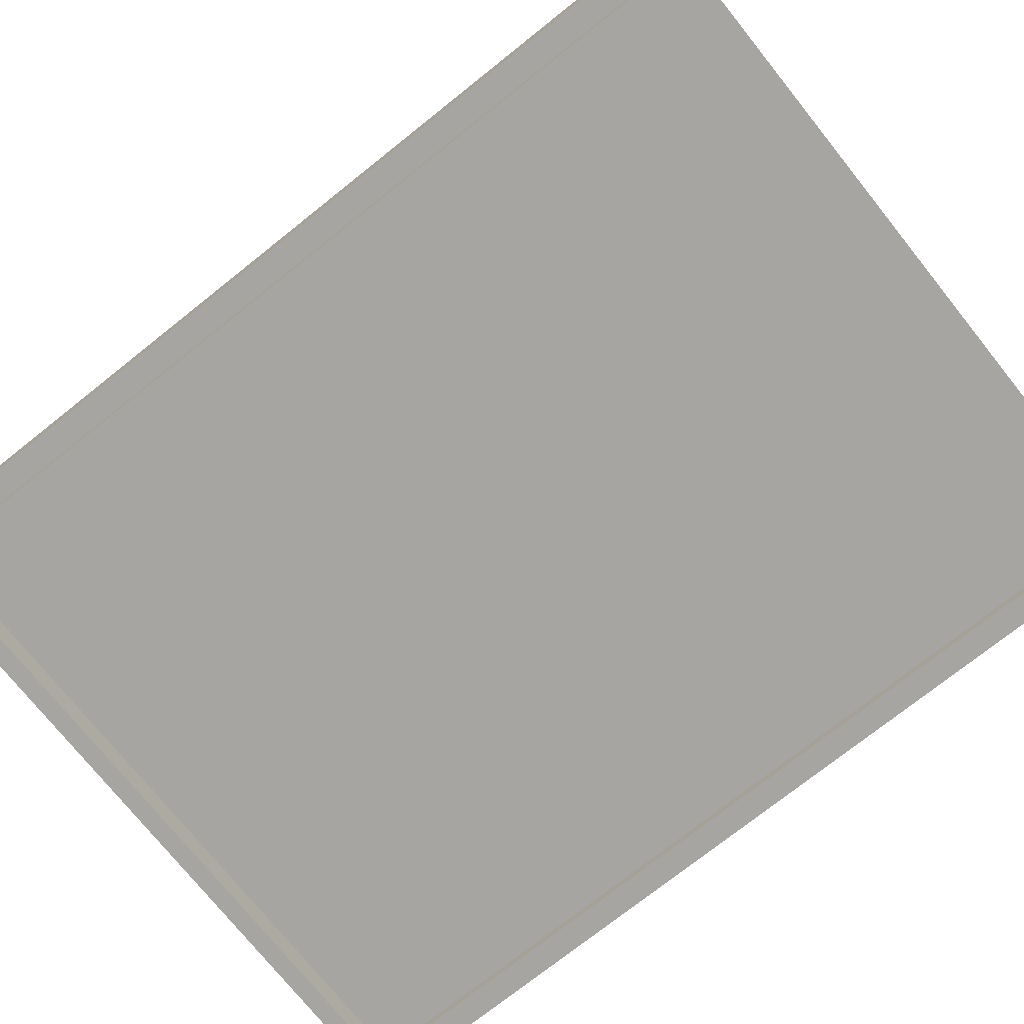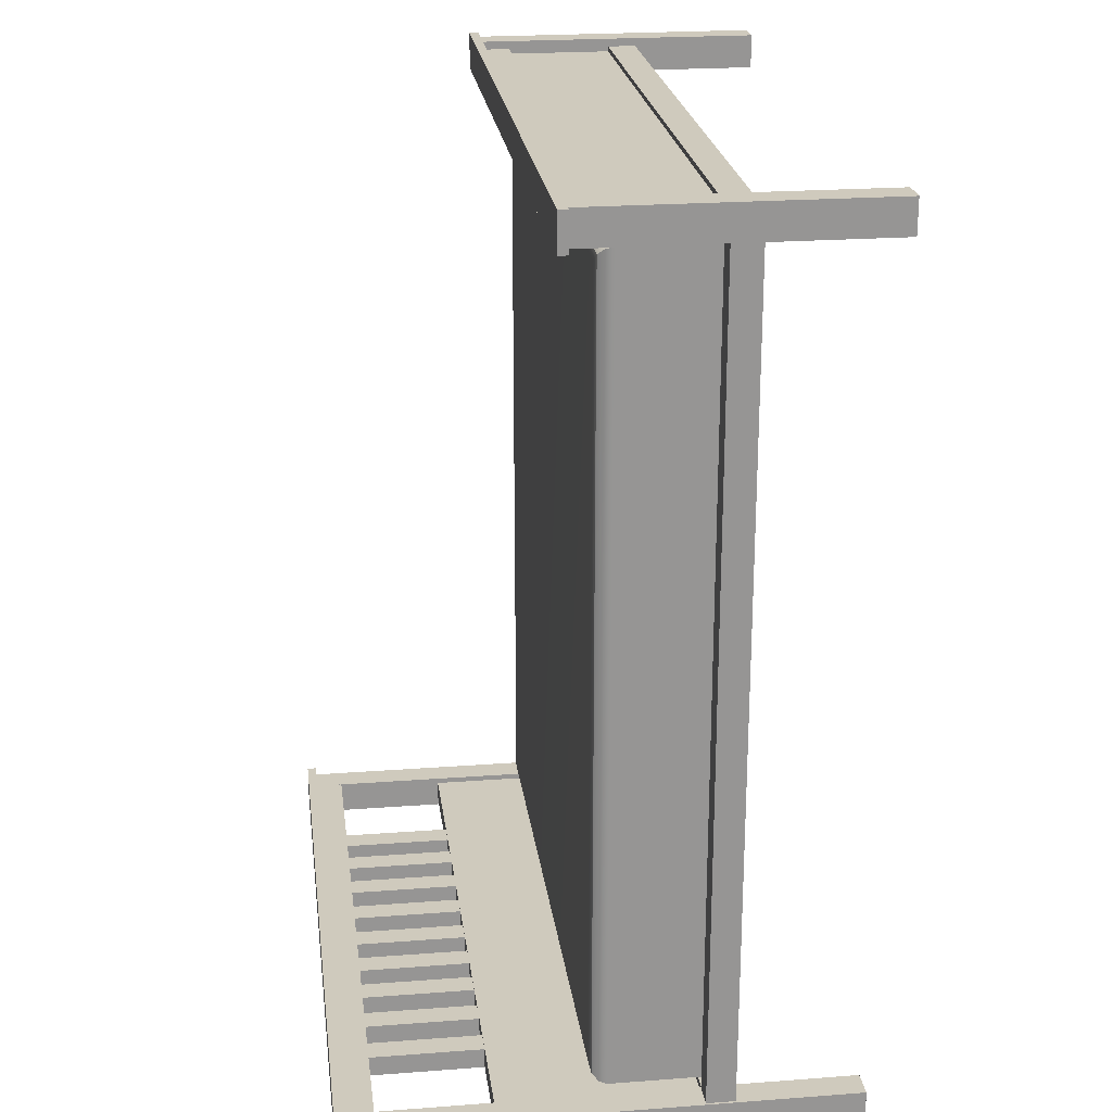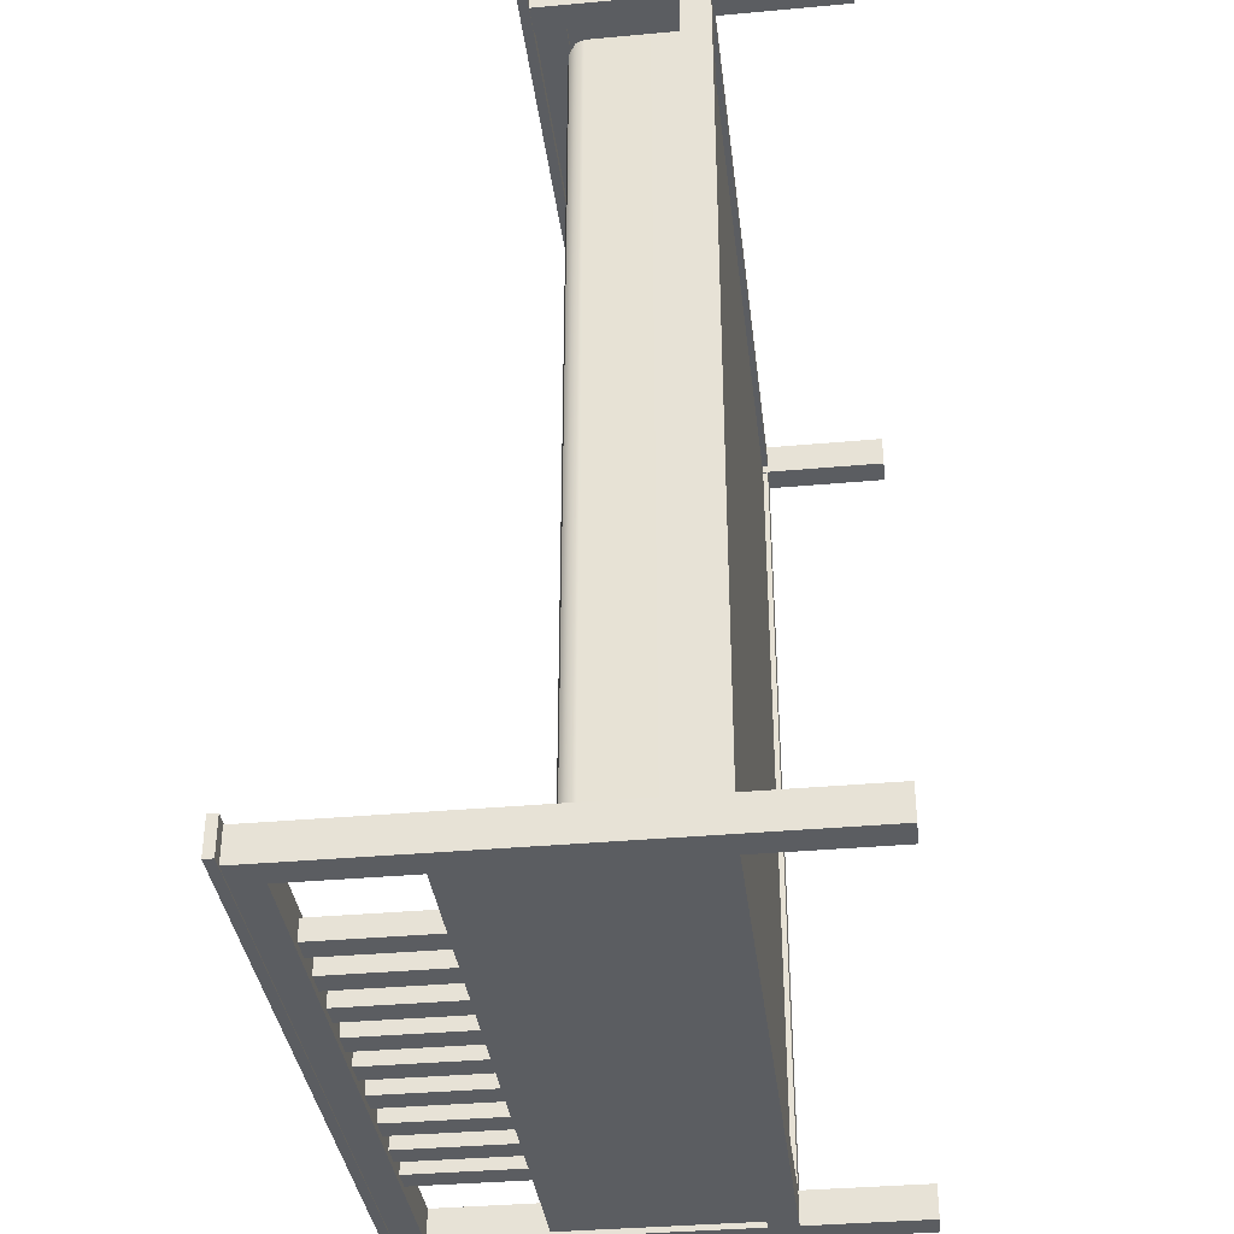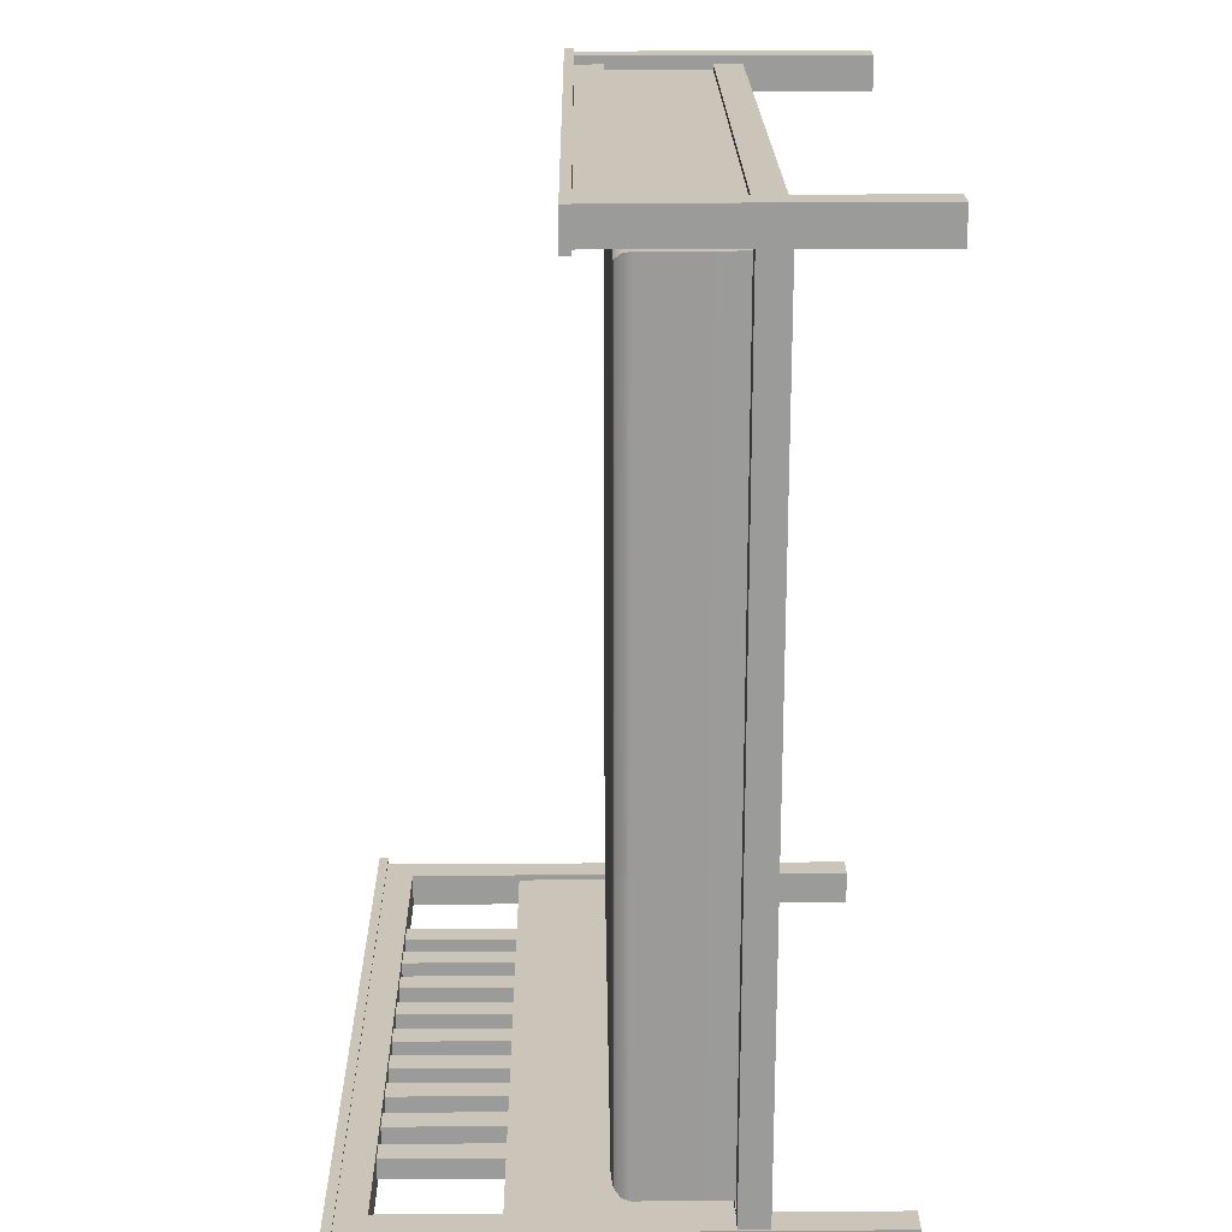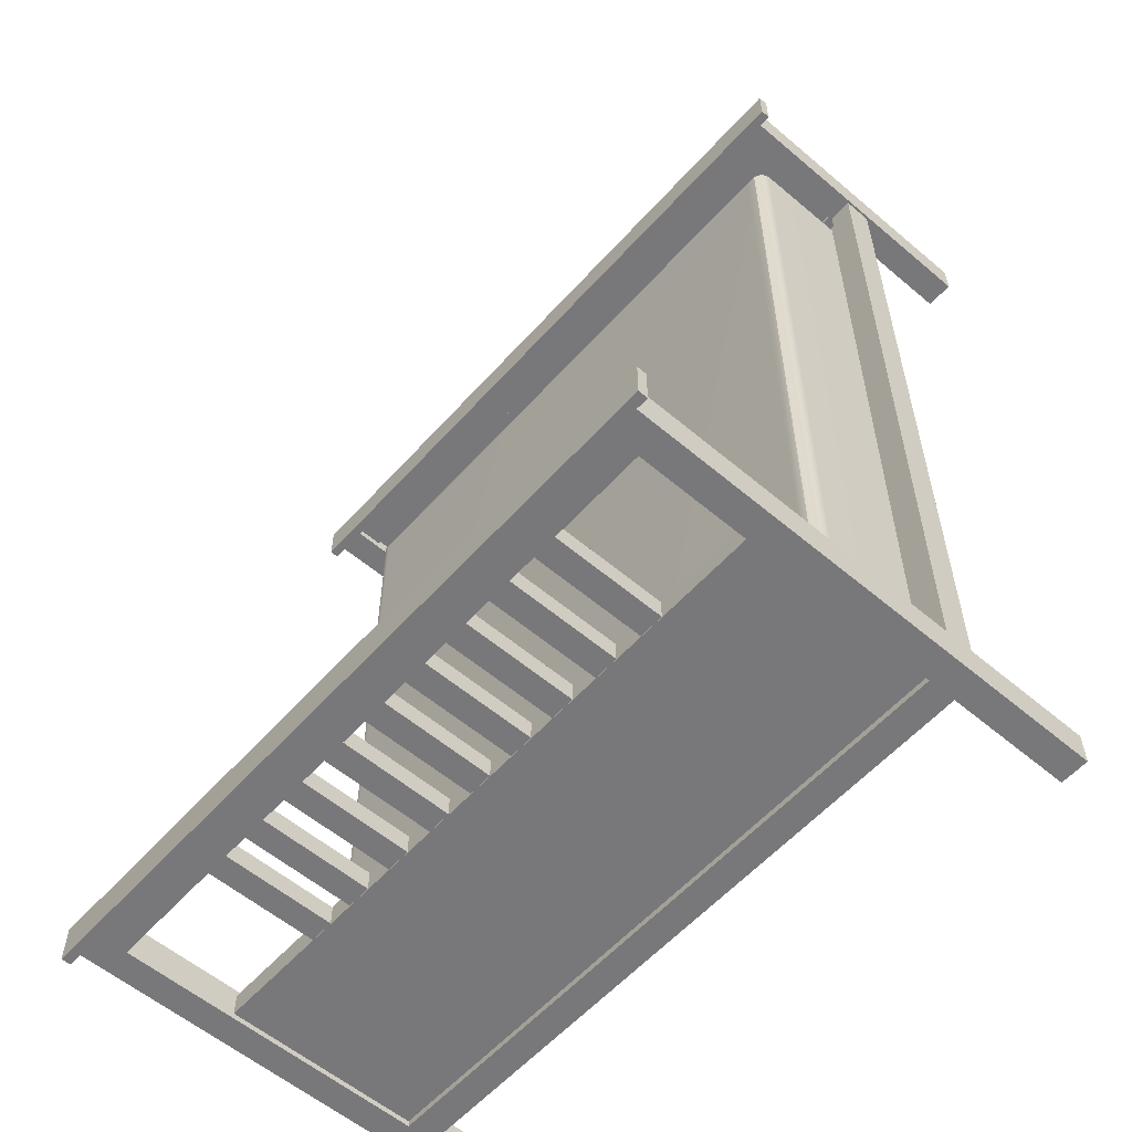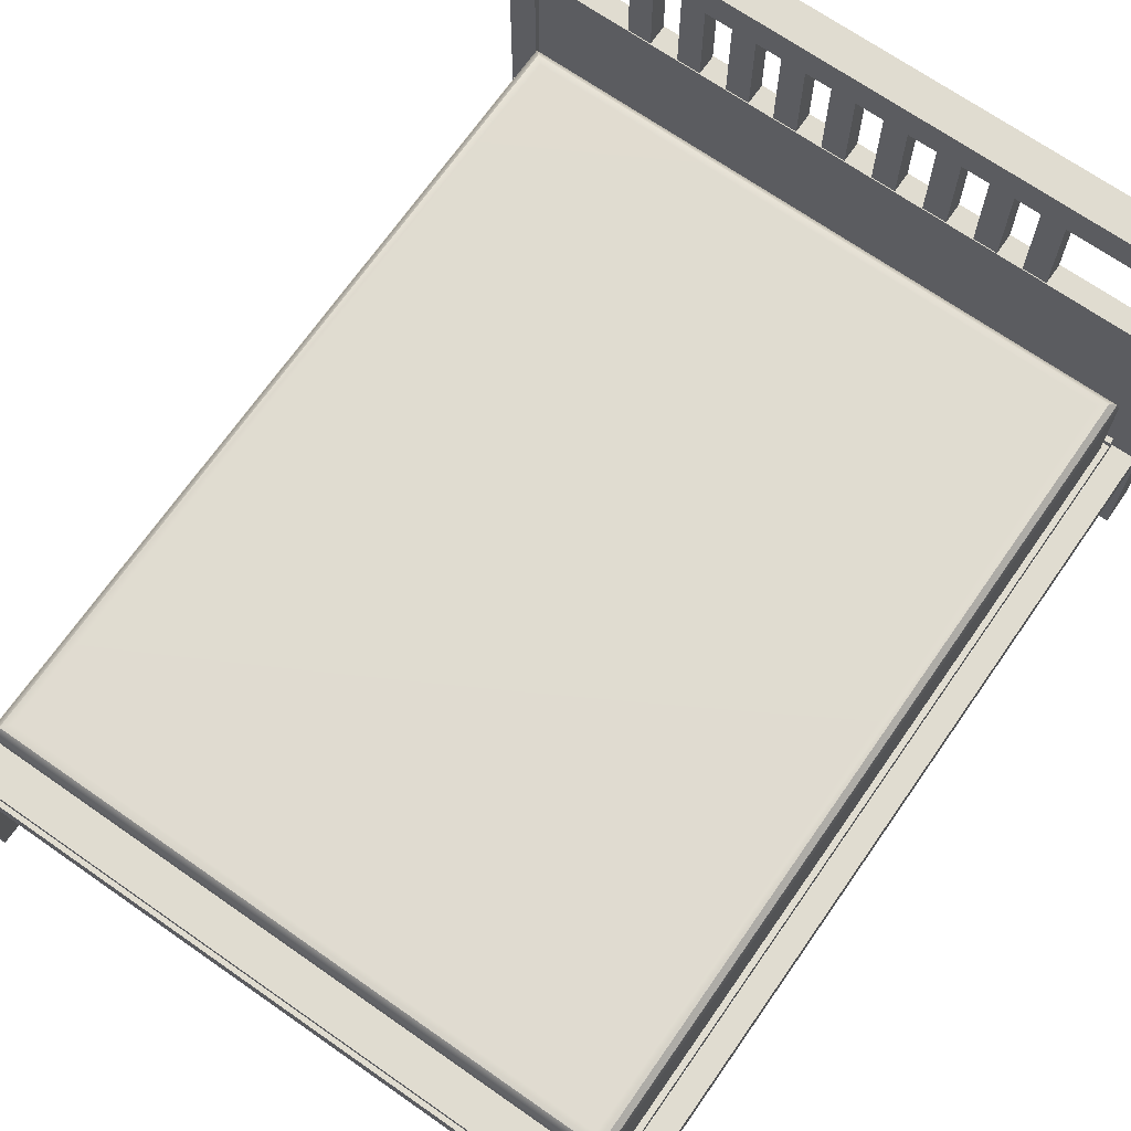
<metadata>
{"format":"obj","ext":"obj","renderer":"f3d","projection":"perspective","resolution":1024,"background":"white","views":[{"elev":-73.9,"azim":128.6,"up":"+Y"},{"elev":22.9,"azim":-97.3,"up":"+Z"},{"elev":-35.9,"azim":-83.2,"up":"+Z"},{"elev":20.5,"azim":-90.7,"up":"+Z"},{"elev":-57.5,"azim":-131.3,"up":"+Z"},{"elev":69.7,"azim":34.9,"up":"+Y"}]}
</metadata>
<code>
g default
v 76.7 0 106.5
v 83.46 0 106.5
v 76.7 67.89 106.5
v 83.46 67.89 106.5
v 76.7 67.89 98.39
v 83.46 67.89 98.39
v 76.7 0 98.39
v 83.46 0 98.39
v -83.46 0 106.4
v -76.7 0 106.4
v -83.46 67.89 106.4
v -76.7 67.89 106.4
v -83.46 67.89 98.38
v -76.7 67.89 98.38
v -83.46 0 98.38
v -76.7 0 98.38
v 76.7 0 -98.4
v 83.46 0 -98.4
v 76.7 116.4 -98.4
v 83.46 116.4 -98.4
v 76.7 116.4 -106.5
v 83.46 116.4 -106.5
v 76.7 0 -106.5
v 83.46 0 -106.5
v -83.46 0 -98.41
v -76.7 0 -98.41
v -83.46 116.4 -98.41
v -76.7 116.4 -98.41
v -83.46 116.4 -106.5
v -76.7 116.4 -106.5
v -83.46 0 -106.5
v -76.7 0 -106.5
v 76.7 109.6 -98.41
v 76.7 116.4 -98.41
v -76.7 109.6 -98.41
v -76.7 116.4 -98.41
v -76.7 109.6 -106.5
v -76.7 116.4 -106.5
v 76.7 109.6 -106.5
v 76.7 116.4 -106.5
v 76.7 61.12 104.5
v 76.7 67.88 104.5
v -76.7 61.12 104.5
v -76.7 67.88 104.5
v -76.7 61.12 100.3
v -76.7 67.88 100.3
v 76.7 61.12 100.3
v 76.7 67.88 100.3
v 76.7 36.36 103.3
v 76.7 61.14 103.3
v -76.7 36.36 103.3
v -76.7 61.14 103.3
v -76.7 36.36 101.5
v -76.7 61.14 101.5
v 76.7 36.36 101.5
v 76.7 61.14 101.5
v 76.7 29.61 104.5
v 76.7 36.37 104.5
v -76.7 29.61 104.5
v -76.7 36.37 104.5
v -76.7 29.61 100.3
v -76.7 36.37 100.3
v 76.7 29.61 100.3
v 76.7 36.37 100.3
v 86.5 67.89 106.8
v 86.5 70.11 106.8
v -86.5 67.89 106.8
v -86.5 70.11 106.8
v -86.5 67.89 97.99
v -86.5 70.11 97.99
v 86.5 67.89 97.99
v 86.5 70.11 97.99
v 86.5 116.4 -97.99
v 86.5 118.6 -97.99
v -86.5 116.4 -97.99
v -86.5 118.6 -97.99
v -86.5 116.4 -106.8
v -86.5 118.6 -106.8
v 86.5 116.4 -106.8
v 86.5 118.6 -106.8
v 76.7 29.52 -98.41
v 76.7 36.28 -98.41
v -76.7 29.52 -98.41
v -76.7 36.28 -98.41
v -76.7 29.52 -106.5
v -76.7 36.28 -106.5
v 76.7 29.52 -106.5
v 76.7 36.28 -106.5
v 76.7 36.36 -99.77
v 76.7 82.77 -99.77
v -76.7 36.36 -99.77
v -76.7 82.77 -99.77
v -76.7 36.36 -105.1
v -76.7 82.77 -105.1
v 76.7 36.36 -105.1
v 76.7 82.77 -105.1
v -4.577 82.77 -99.98
v 1.195 82.77 -99.98
v -4.577 109.7 -99.98
v 1.195 109.7 -99.98
v -4.577 109.7 -104.9
v 1.195 109.7 -104.9
v -4.577 82.77 -104.9
v 1.195 82.77 -104.9
v 7.863 82.77 -99.98
v 13.64 82.77 -99.98
v 7.863 109.7 -99.98
v 13.64 109.7 -99.98
v 7.863 109.7 -104.9
v 13.64 109.7 -104.9
v 7.863 82.77 -104.9
v 13.64 82.77 -104.9
v 20.46 82.77 -99.98
v 26.23 82.77 -99.98
v 20.46 109.7 -99.98
v 26.23 109.7 -99.98
v 20.46 109.7 -104.9
v 26.23 109.7 -104.9
v 20.46 82.77 -104.9
v 26.23 82.77 -104.9
v 32.84 82.77 -99.98
v 38.61 82.77 -99.98
v 32.84 109.7 -99.98
v 38.61 109.7 -99.98
v 32.84 109.7 -104.9
v 38.61 109.7 -104.9
v 32.84 82.77 -104.9
v 38.61 82.77 -104.9
v 44.77 82.77 -99.98
v 50.54 82.77 -99.98
v 44.77 109.7 -99.98
v 50.54 109.7 -99.98
v 44.77 109.7 -104.9
v 50.54 109.7 -104.9
v 44.77 82.77 -104.9
v 50.54 82.77 -104.9
v -53.54 82.77 -99.98
v -47.77 82.77 -99.98
v -53.54 109.7 -99.98
v -47.77 109.7 -99.98
v -53.54 109.7 -104.9
v -47.77 109.7 -104.9
v -53.54 82.77 -104.9
v -47.77 82.77 -104.9
v -40.94 82.77 -99.98
v -35.17 82.77 -99.98
v -40.94 109.7 -99.98
v -35.17 109.7 -99.98
v -40.94 109.7 -104.9
v -35.17 109.7 -104.9
v -40.94 82.77 -104.9
v -35.17 82.77 -104.9
v -28.56 82.77 -99.98
v -22.79 82.77 -99.98
v -28.56 109.7 -99.98
v -22.79 109.7 -99.98
v -28.56 109.7 -104.9
v -22.79 109.7 -104.9
v -28.56 82.77 -104.9
v -22.79 82.77 -104.9
v -16.63 82.77 -99.98
v -10.86 82.77 -99.98
v -16.63 109.7 -99.98
v -10.86 109.7 -99.98
v -16.63 109.7 -104.9
v -10.86 109.7 -104.9
v -16.63 82.77 -104.9
v -10.86 82.77 -104.9
v 82.89 29.61 -98.41
v 82.89 36.37 -98.41
v 82.89 29.61 98.39
v 82.89 36.37 98.39
v 77.08 29.61 98.39
v 77.08 36.37 98.39
v 77.08 29.61 -98.41
v 77.08 36.37 -98.41
v -77.13 29.61 -98.41
v -77.13 36.37 -98.41
v -77.13 29.61 98.39
v -77.13 36.37 98.39
v -82.94 29.61 98.39
v -82.94 36.37 98.39
v -82.94 29.61 -98.41
v -82.94 36.37 -98.41
v -76.7 30.81 97.99
v 76.7 30.81 97.99
v -76.7 34.77 97.99
v 76.7 34.77 97.99
v -76.7 34.77 -98.4
v 76.7 34.77 -98.4
v -76.7 30.81 -98.4
v 76.7 30.81 -98.4
v -75.33 34.87 96.24
v 75.33 34.87 96.24
v -75.33 34.87 -96.64
v 75.33 34.87 -96.64
v -73.38 60.71 94.29
v -74.81 59.29 95.72
v -75.33 57.34 96.24
v -71.43 61.24 92.34
v 74.81 59.29 95.72
v 73.38 60.71 94.29
v 71.43 61.24 92.34
v 75.33 57.34 96.24
v -74.81 59.29 -96.12
v -73.38 60.71 -94.69
v -71.43 61.24 -92.74
v -75.33 57.34 -96.64
v 74.81 59.29 -96.12
v 73.38 60.71 -94.69
v 71.43 61.24 -92.74
v 75.33 57.34 -96.64
g HEMNES_Q_BED
f 1 2 4 3
f 3 4 6 5
f 5 6 8 7
f 7 8 2 1
f 2 8 6 4
f 7 1 3 5
f 9 10 12 11
f 11 12 14 13
f 13 14 16 15
f 15 16 10 9
f 10 16 14 12
f 15 9 11 13
f 17 18 20 19
f 19 20 22 21
f 21 22 24 23
f 23 24 18 17
f 18 24 22 20
f 23 17 19 21
f 25 26 28 27
f 27 28 30 29
f 29 30 32 31
f 31 32 26 25
f 26 32 30 28
f 31 25 27 29
f 33 34 36 35
f 37 38 40 39
f 34 40 38 36
f 39 33 35 37
f 41 42 44 43
f 45 46 48 47
f 42 48 46 44
f 47 41 43 45
f 49 50 52 51
f 53 54 56 55
f 50 56 54 52
f 55 49 51 53
f 57 58 60 59
f 61 62 64 63
f 58 64 62 60
f 63 57 59 61
f 65 66 68 67
f 69 70 72 71
f 66 72 70 68
f 71 65 67 69
f 66 65 71 72
f 68 70 69 67
f 73 74 76 75
f 77 78 80 79
f 74 80 78 76
f 79 73 75 77
f 74 73 79 80
f 76 78 77 75
f 81 82 84 83
f 85 86 88 87
f 82 88 86 84
f 87 81 83 85
f 89 90 92 91
f 93 94 96 95
f 90 96 94 92
f 95 89 91 93
f 97 98 100 99
f 101 102 104 103
f 98 104 102 100
f 103 97 99 101
f 105 106 108 107
f 109 110 112 111
f 106 112 110 108
f 111 105 107 109
f 113 114 116 115
f 117 118 120 119
f 114 120 118 116
f 119 113 115 117
f 121 122 124 123
f 125 126 128 127
f 122 128 126 124
f 127 121 123 125
f 129 130 132 131
f 133 134 136 135
f 130 136 134 132
f 135 129 131 133
f 137 138 140 139
f 141 142 144 143
f 138 144 142 140
f 143 137 139 141
f 145 146 148 147
f 149 150 152 151
f 146 152 150 148
f 151 145 147 149
f 153 154 156 155
f 157 158 160 159
f 154 160 158 156
f 159 153 155 157
f 161 162 164 163
f 165 166 168 167
f 162 168 166 164
f 167 161 163 165
f 169 170 172 171
f 173 174 176 175
f 170 176 174 172
f 175 169 171 173
f 177 178 180 179
f 181 182 184 183
f 178 184 182 180
f 183 177 179 181
f 185 186 188 187
f 187 188 190 189
f 189 190 192 191
f 191 192 186 185
f 186 192 190 188
f 191 185 187 189
f 195 196 194 193
f 199 198 205 208
f 198 197 206 205
f 197 200 207 206
f 200 197 202 203
f 197 198 201 202
f 198 199 204 201
f 203 202 210 211
f 202 201 209 210
f 201 204 212 209
f 208 205 209 212
f 205 206 210 209
f 206 207 211 210
f 193 194 204 199
f 200 203 211 207
f 208 212 196 195
f 194 196 212 204
f 195 193 199 208

</code>
